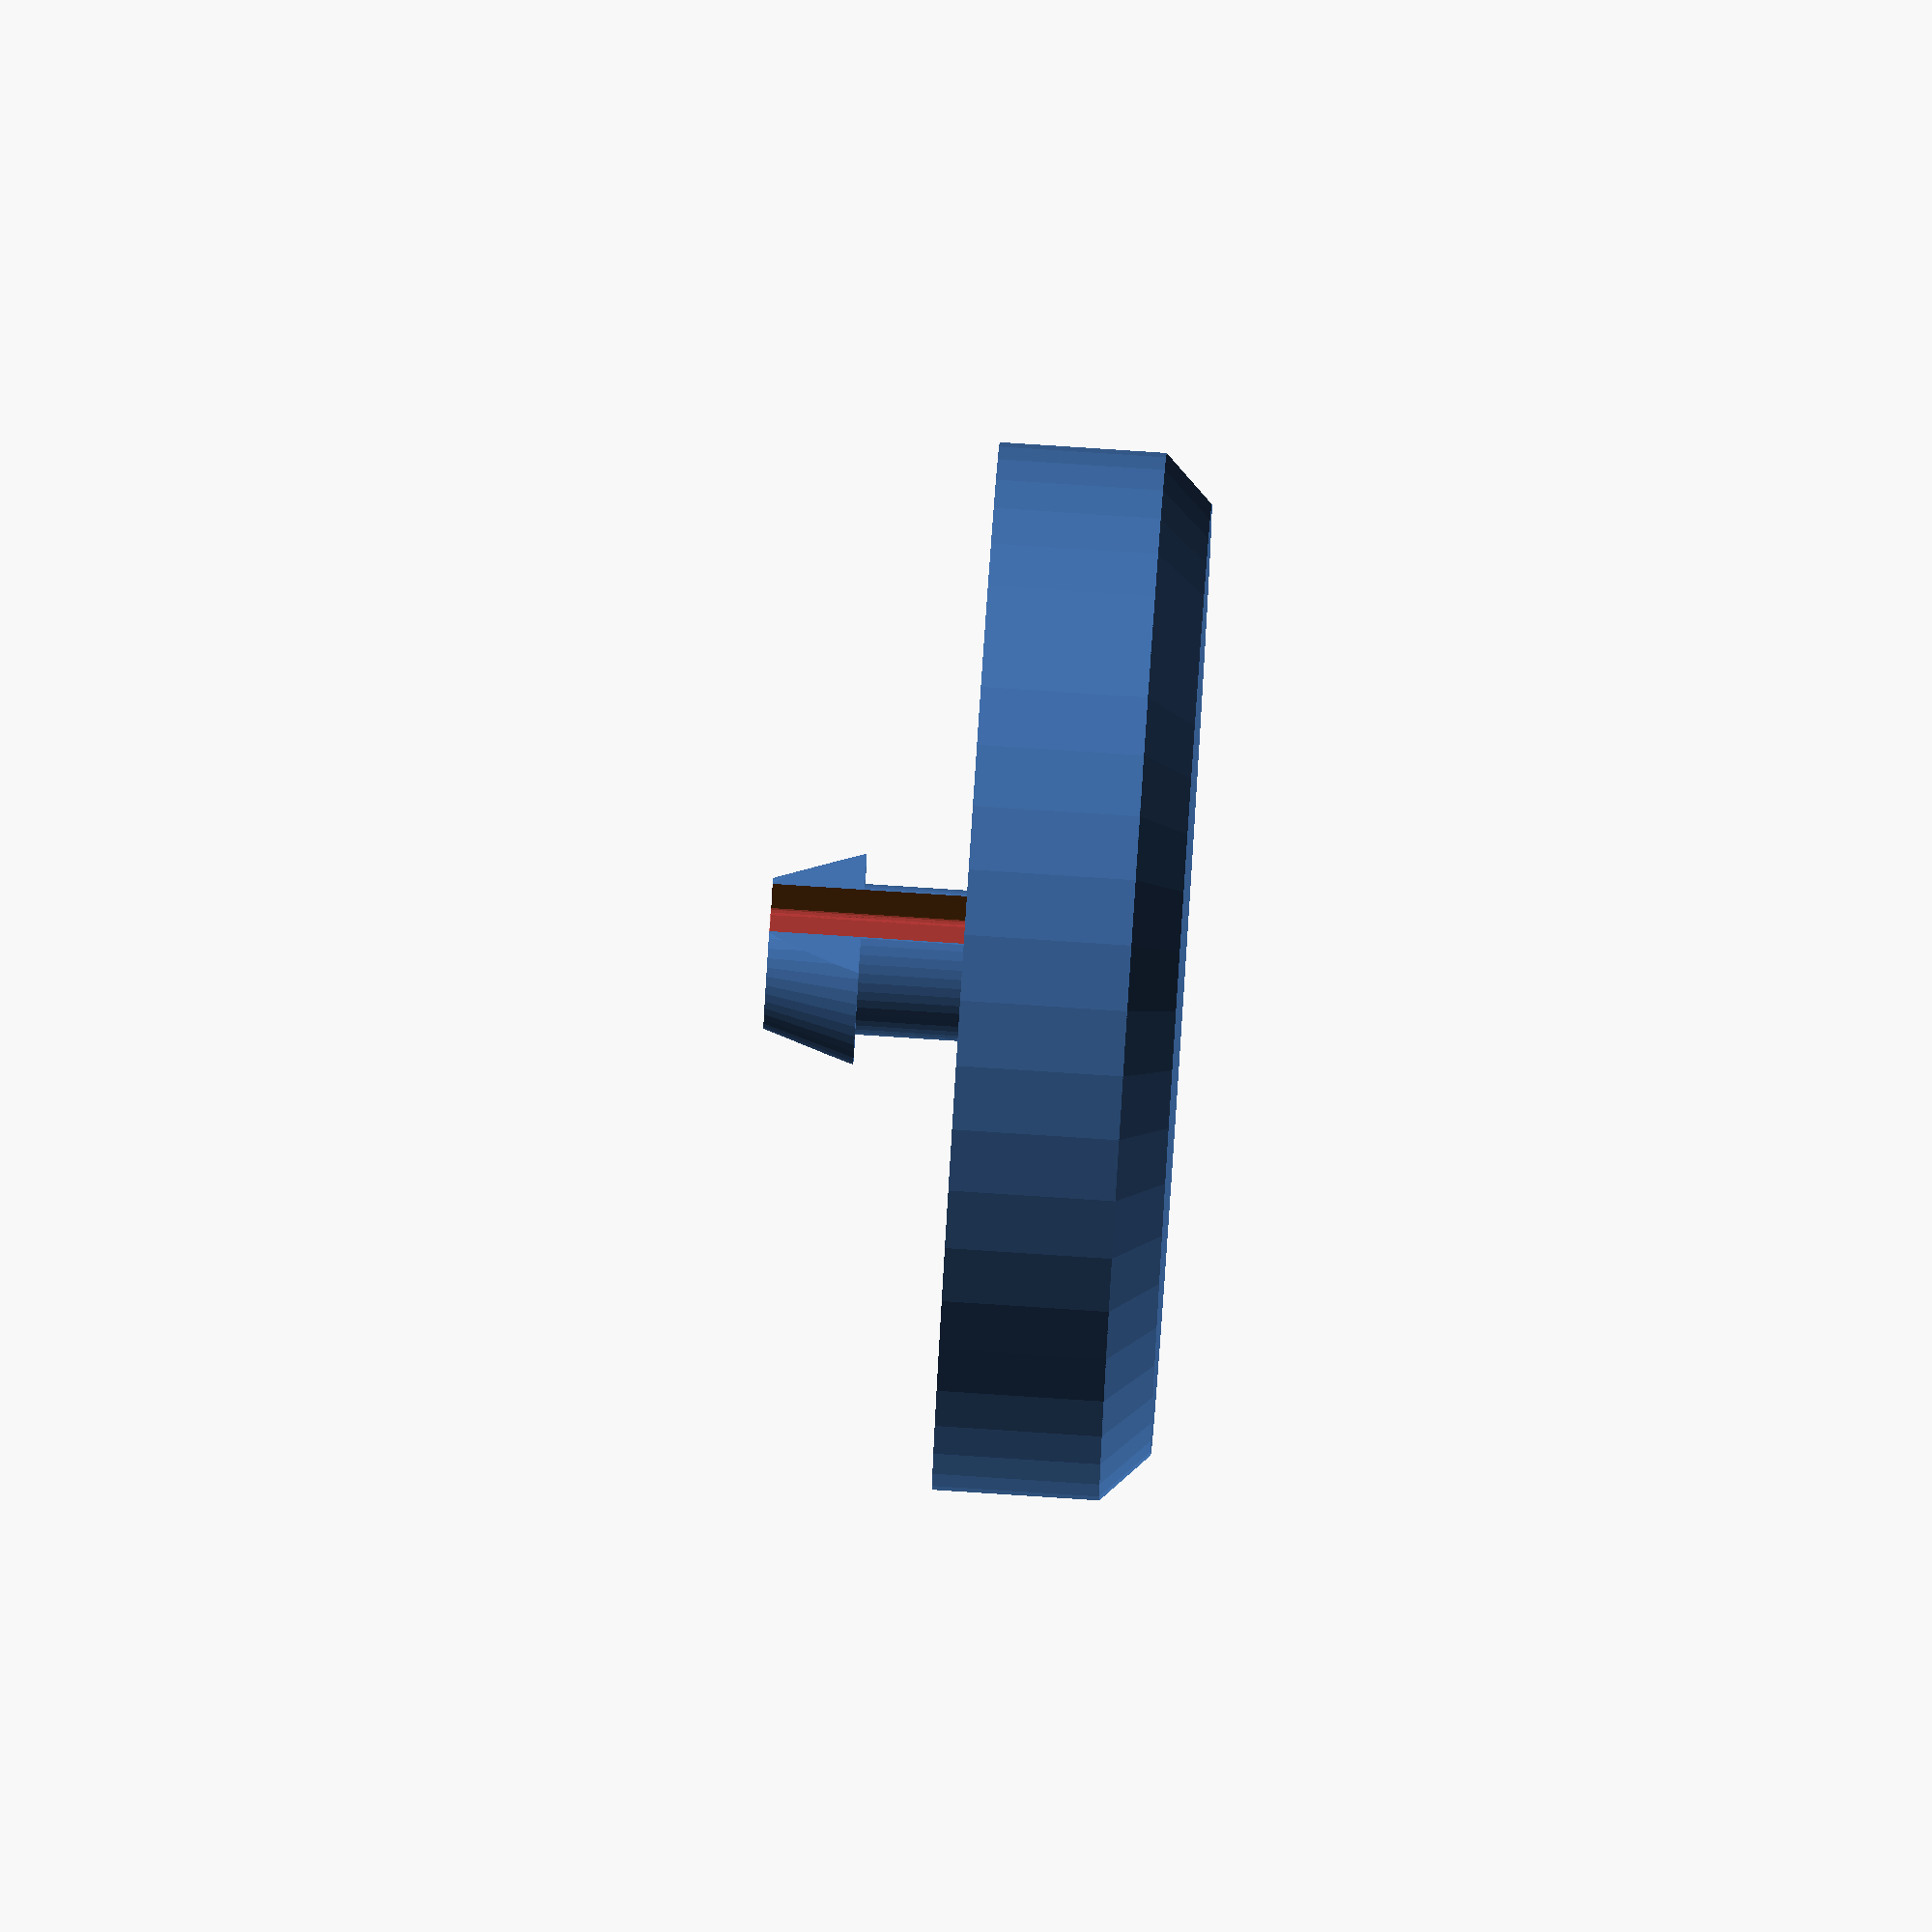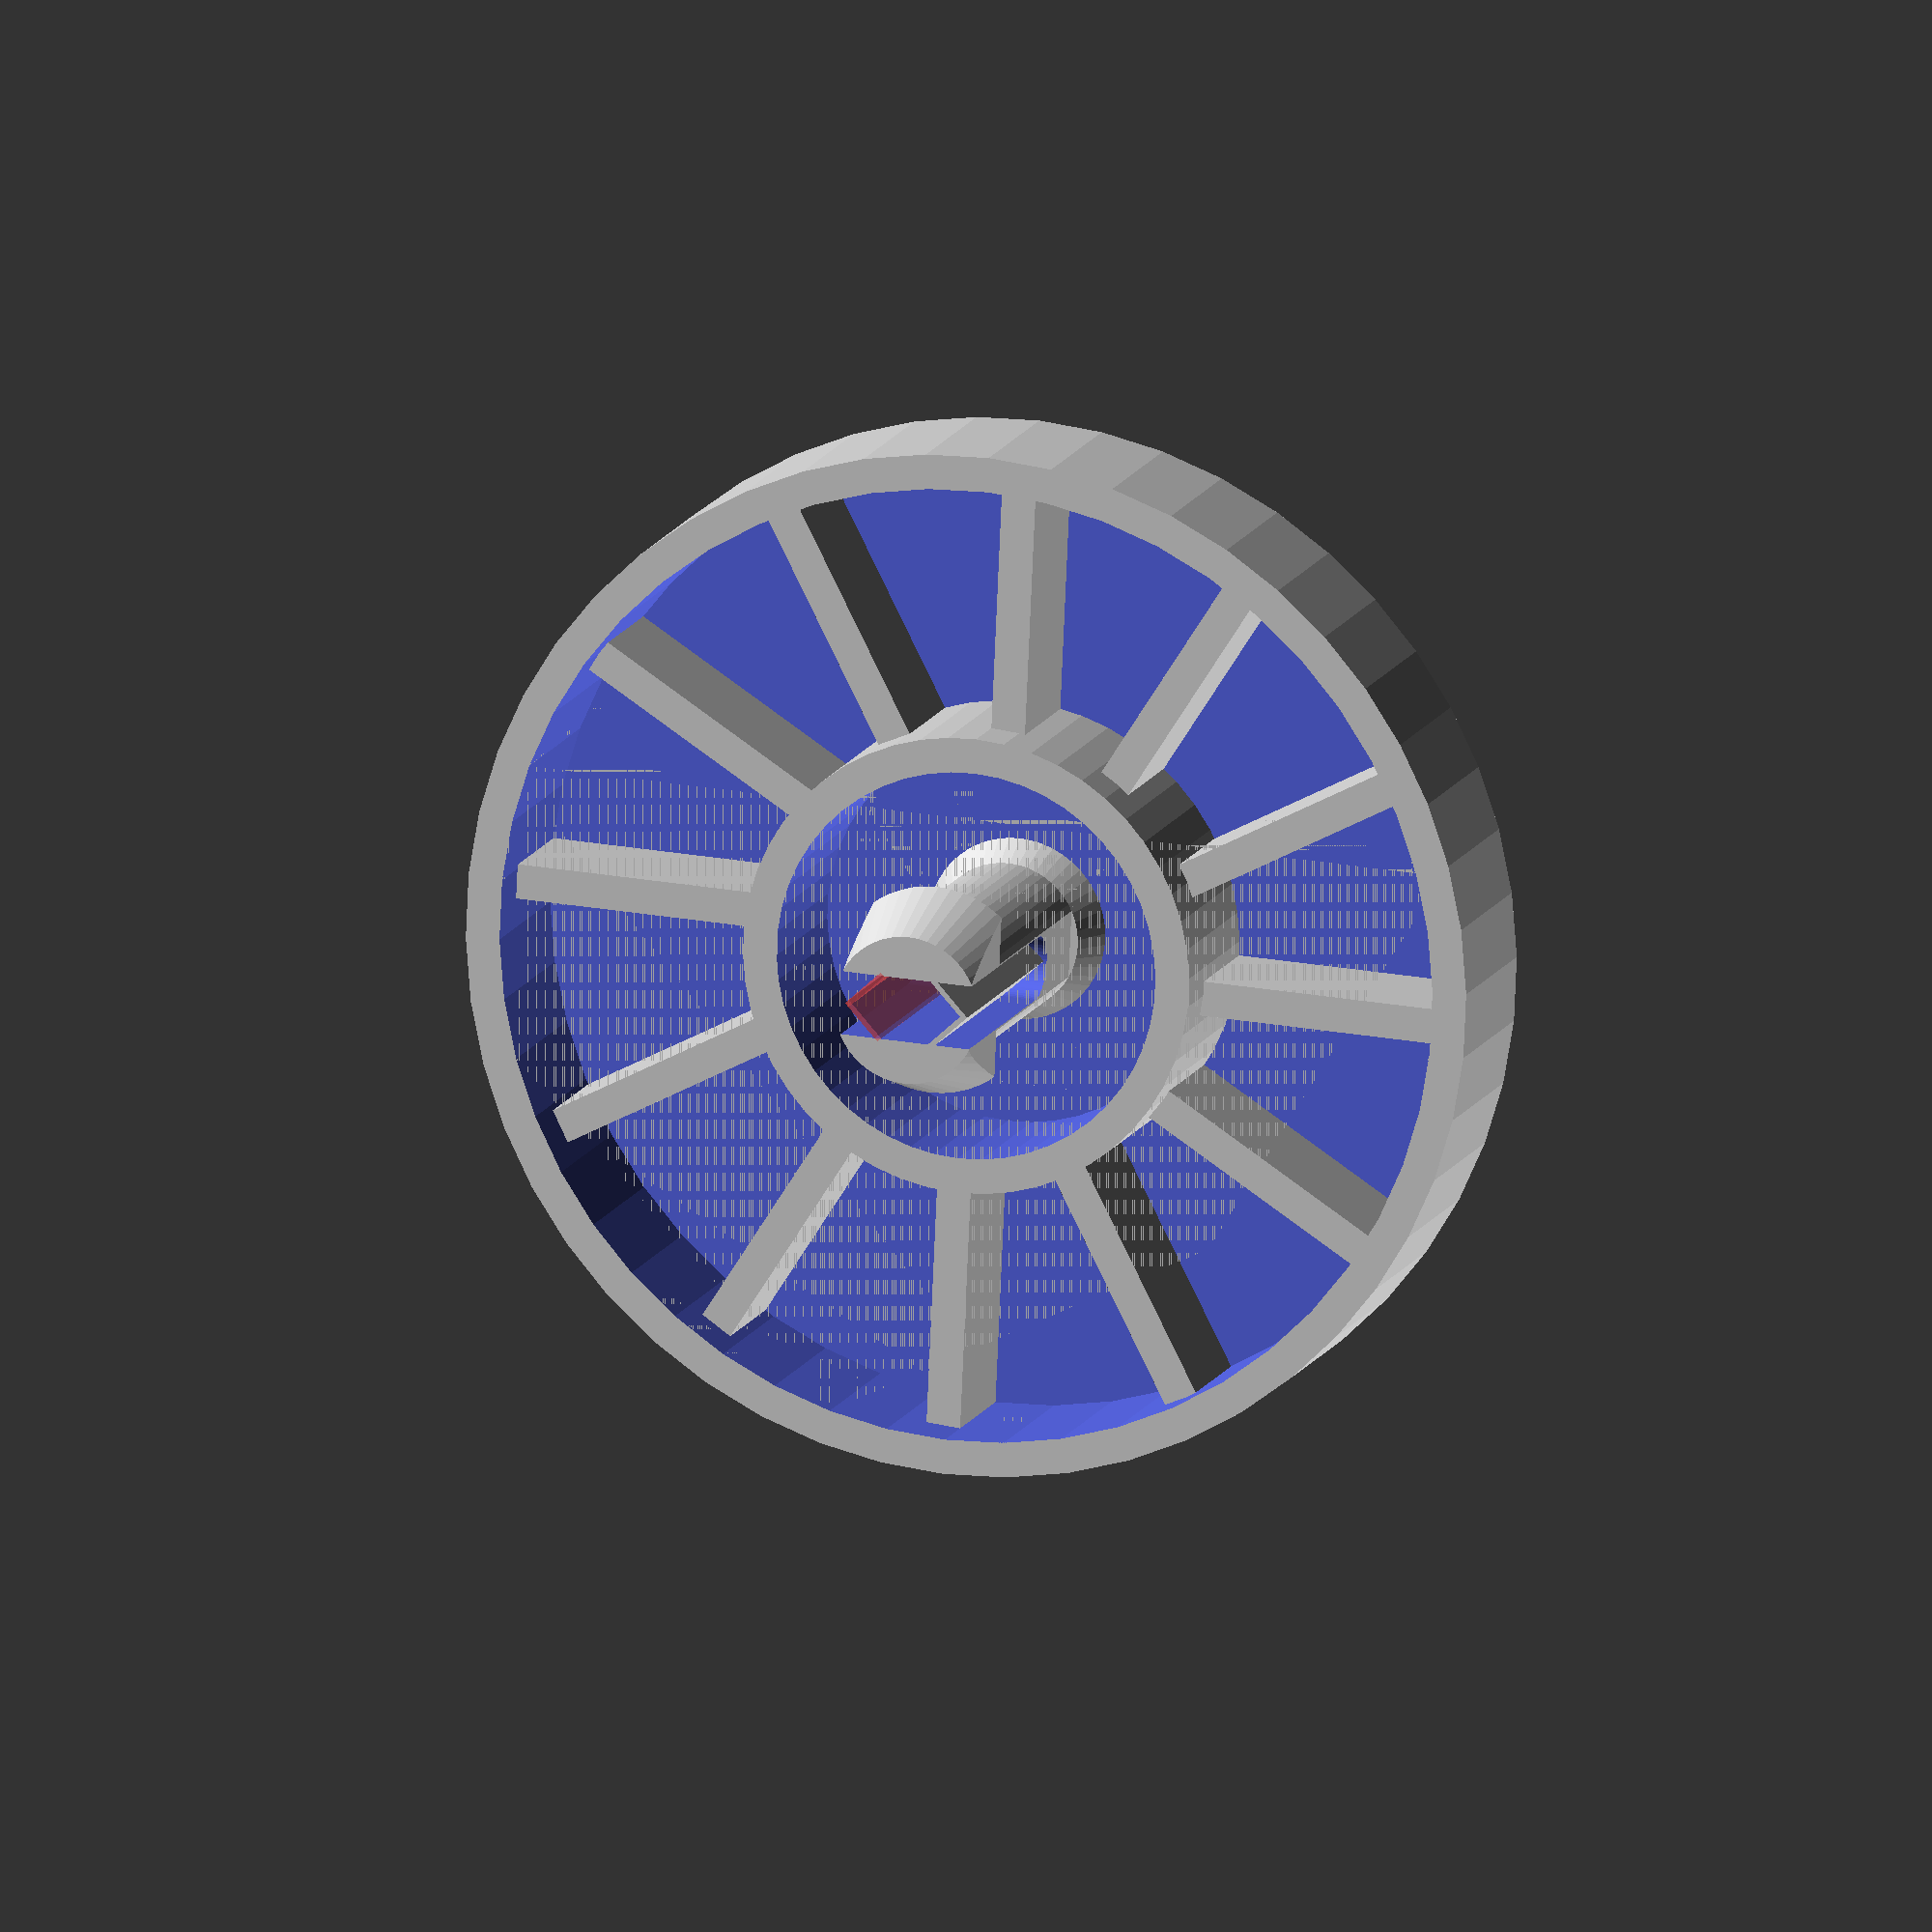
<openscad>
outerDia=89;
insideSmallDia=33.7;
wheelWidth=18.3;
wheelThickness=3;
bevelSize=4.1;
axelDia=12.8;
tabOverhang=2.6;
tabWidth=11.4;
tabHeight=7.8;
tabLen=31.0;
slotWidth=5.5;
numberOfRibs=12;
ribsFractionOfHeight=0.7;

$fn=50;
small=0.01;

module outerTire()
{
    linear_extrude(height=wheelWidth-bevelSize)
    circle(d=outerDia);

    translate([0,0,wheelWidth-bevelSize-small])
    linear_extrude(height=bevelSize,scale=(outerDia-2*bevelSize)/outerDia)
    circle(d=outerDia);
}


module rawPeg()
{
    translate([0,0,-tabLen+(wheelWidth-bevelSize)+small])
    cylinder(d=axelDia, h=tabLen);

    translate([0,0,-tabLen+(wheelWidth-bevelSize)])
    linear_extrude(height=tabHeight, scale=(axelDia+tabOverhang*2)/axelDia)
    circle(d=axelDia);
}

 
module chevron()
{   
    w=0.45;
    translate([0,-axelDia*.4,0])
    rotate([0,0,45])
    translate([-w/2,-w/2,-tabLen+(wheelWidth-bevelSize)-small])
    cube([slotWidth*sqrt(2)*1.1/2,w,tabHeight*2.4+slotWidth/2]);
    
    translate([0,-axelDia*.4,0])
    rotate([0,0,135])
    translate([-w/2,-w/2,-tabLen+(wheelWidth-bevelSize)-small])
    cube([slotWidth*sqrt(2)*1.1/2,w,tabHeight*2.4+slotWidth/2]);
}

module fullPeg()
{
    intersection()
    {
        difference()
        {
            rawPeg();
            
            translate([-slotWidth/2,-insideSmallDia/2*.8,-tabLen+(wheelWidth-bevelSize)-small])
            cube([slotWidth,insideSmallDia*.8,tabHeight*2.4]);
            
            translate([0,0,(-tabLen+(wheelWidth-bevelSize))+tabHeight*2.4])
            rotate([90,0,0])
            cylinder(d=slotWidth, h=insideSmallDia*.8,center=true);
        }
        translate([-insideSmallDia*.8/2,-tabWidth/2,-100/2])
        cube([insideSmallDia*.8,tabWidth,100]);
    }

    chevron();
    #mirror([0,1,0])chevron();
    //translate([0,axelDia*.2,0]) chevron();
    //translate([0,axelDia*.4,0]) chevron();
    //translate([0,axelDia*.6,0]) chevron();
}


//outer rim that hits the ground
difference()
{
    outerTire();
    
    translate([0,0,-small])
    linear_extrude(height=wheelWidth-bevelSize)
    circle(d=outerDia-2*wheelThickness);
}
//inner ring closer to the axel
translate([0,0,small])
difference()
{
    cylinder(d=insideSmallDia+2*wheelThickness, h=wheelWidth-bevelSize);
    translate([0,0,-small])
    cylinder(d=insideSmallDia, h=wheelWidth-bevelSize);
}
// some extra strength at the base
translate([0,0,-wheelThickness+wheelWidth-bevelSize+small])
linear_extrude(height=wheelThickness, scale=(axelDia+wheelThickness)/axelDia)
circle(d=axelDia);
// now some ribs
for (i=[0:numberOfRibs-1])
{
    rotate([0,0,360/numberOfRibs*i])
    translate([insideSmallDia/2+small,0,2*small+(wheelWidth-bevelSize)*(1-ribsFractionOfHeight)])
    cube([(outerDia-insideSmallDia-wheelThickness-2*small)/2,wheelThickness,(wheelWidth-bevelSize)*ribsFractionOfHeight]);
}
fullPeg();
</openscad>
<views>
elev=96.2 azim=216.8 roll=266.3 proj=o view=solid
elev=166.4 azim=267.4 roll=342.4 proj=o view=wireframe
</views>
